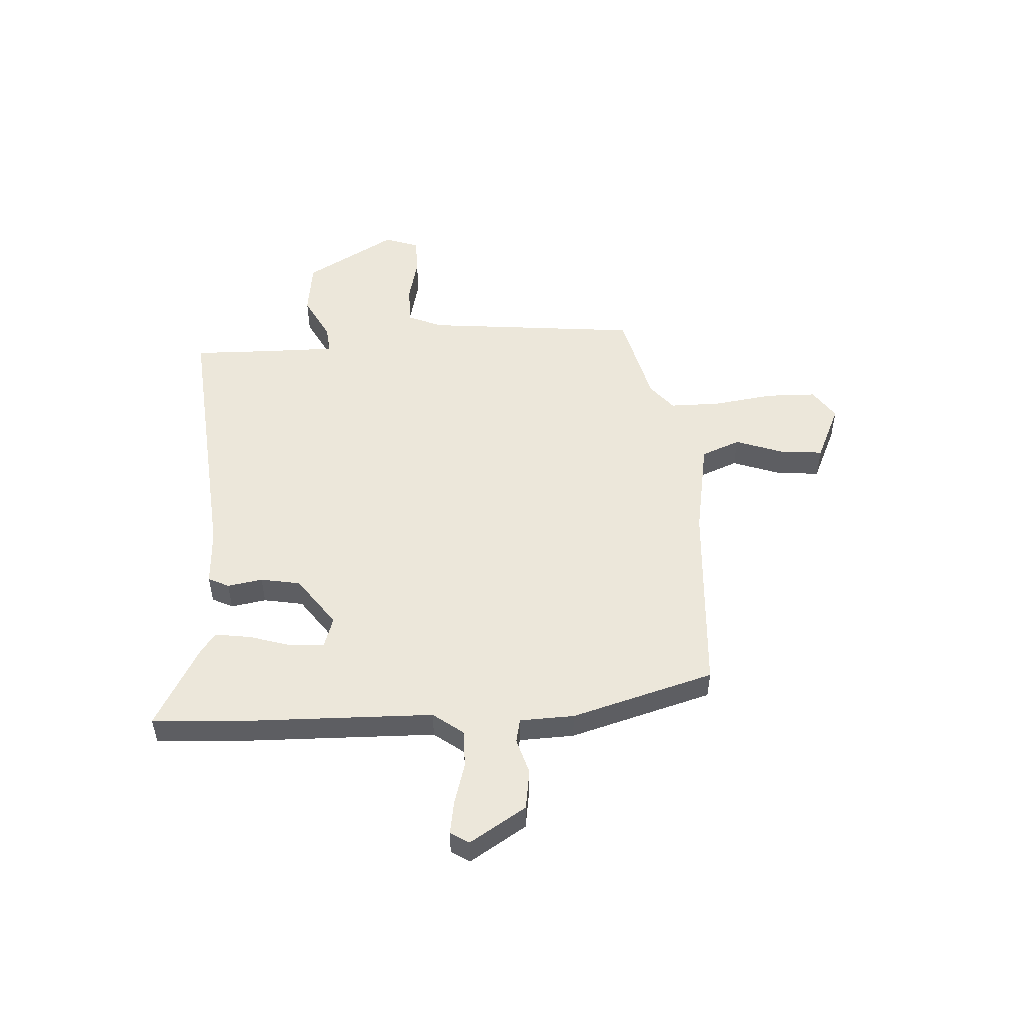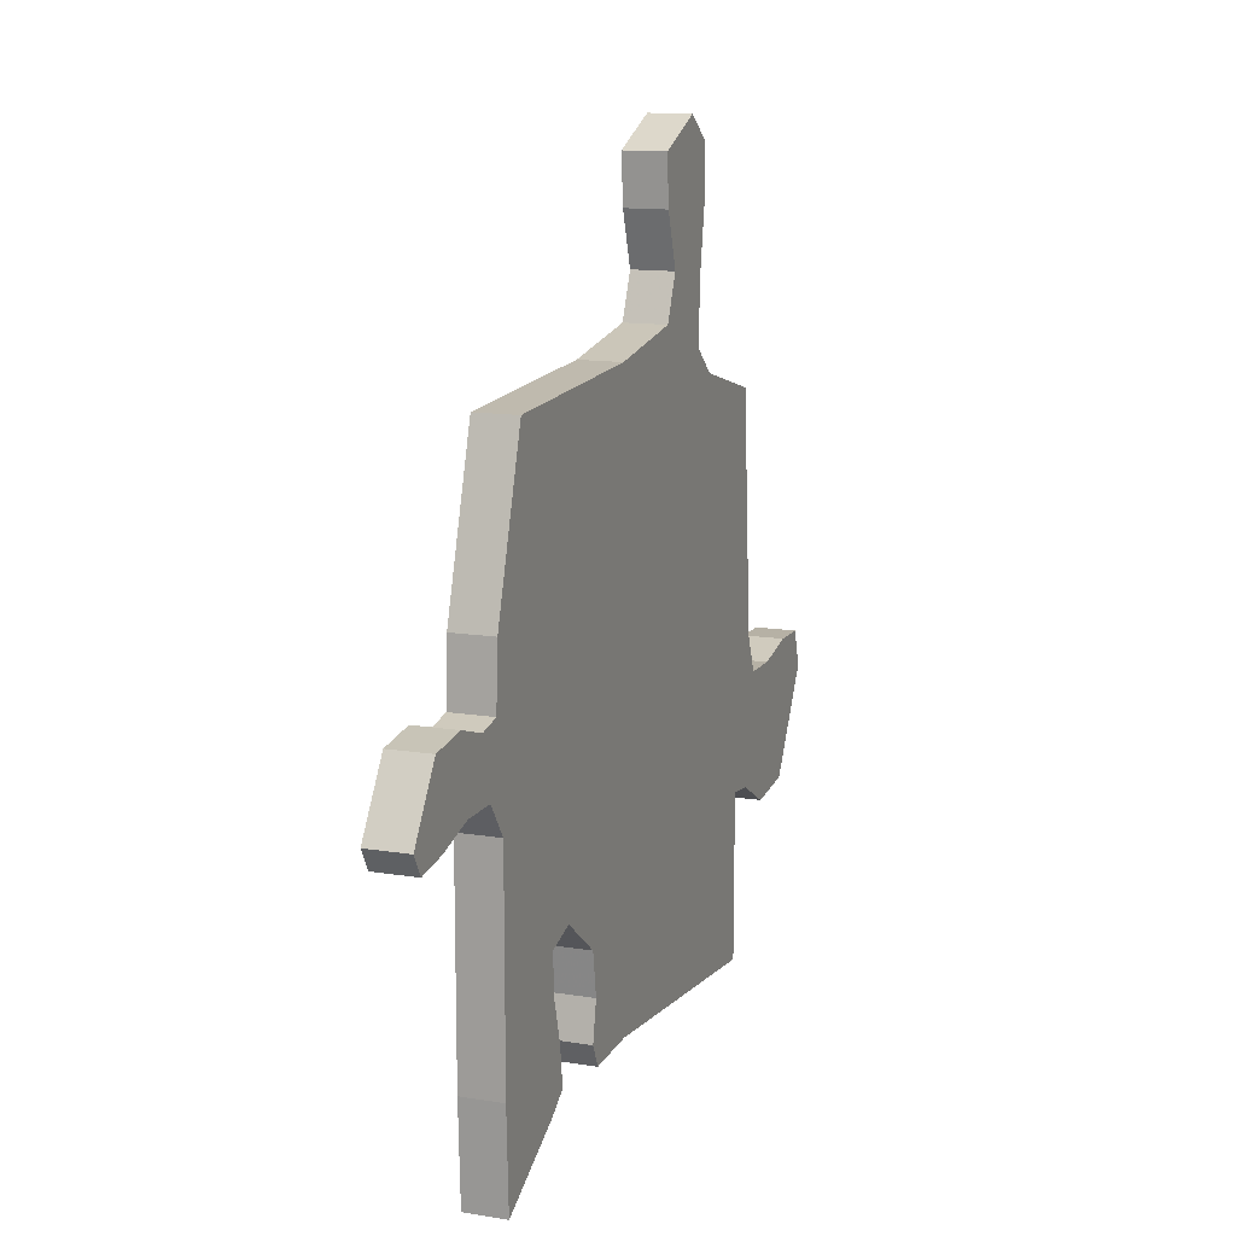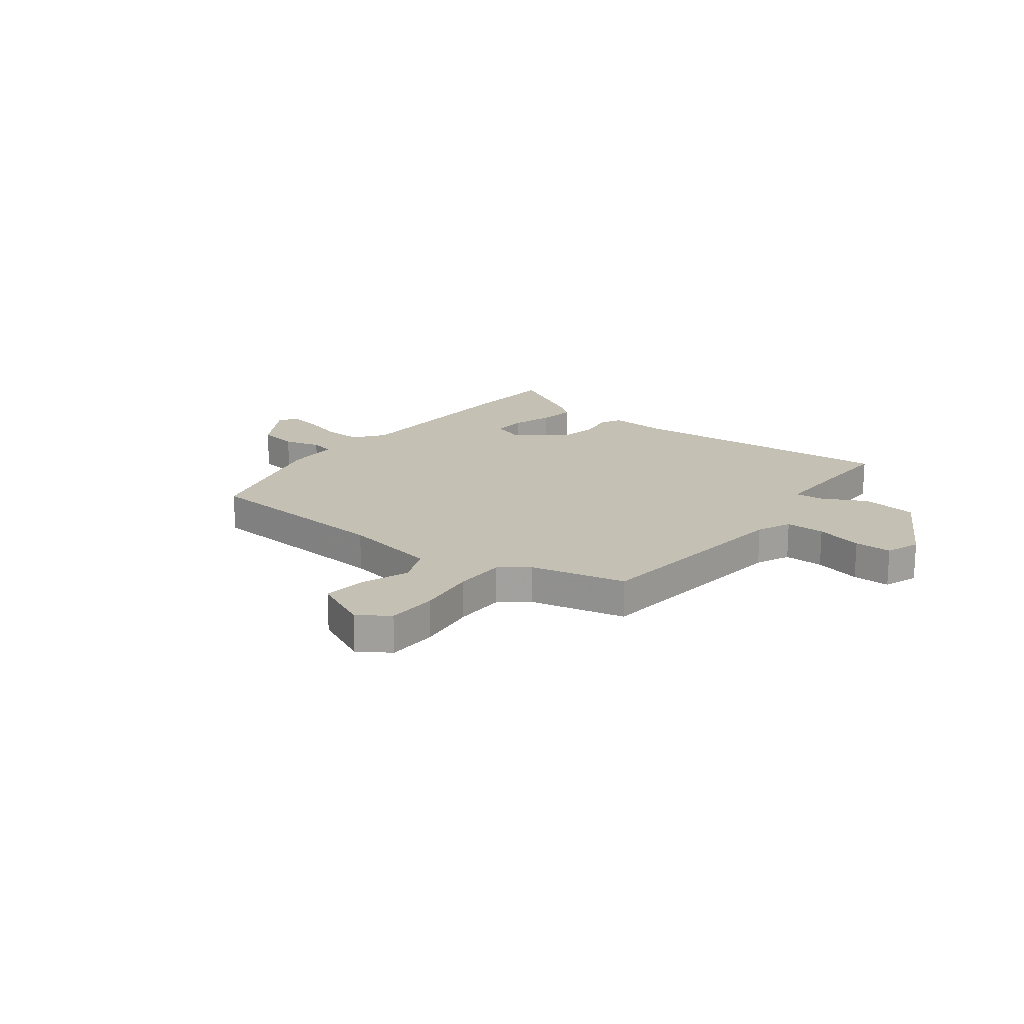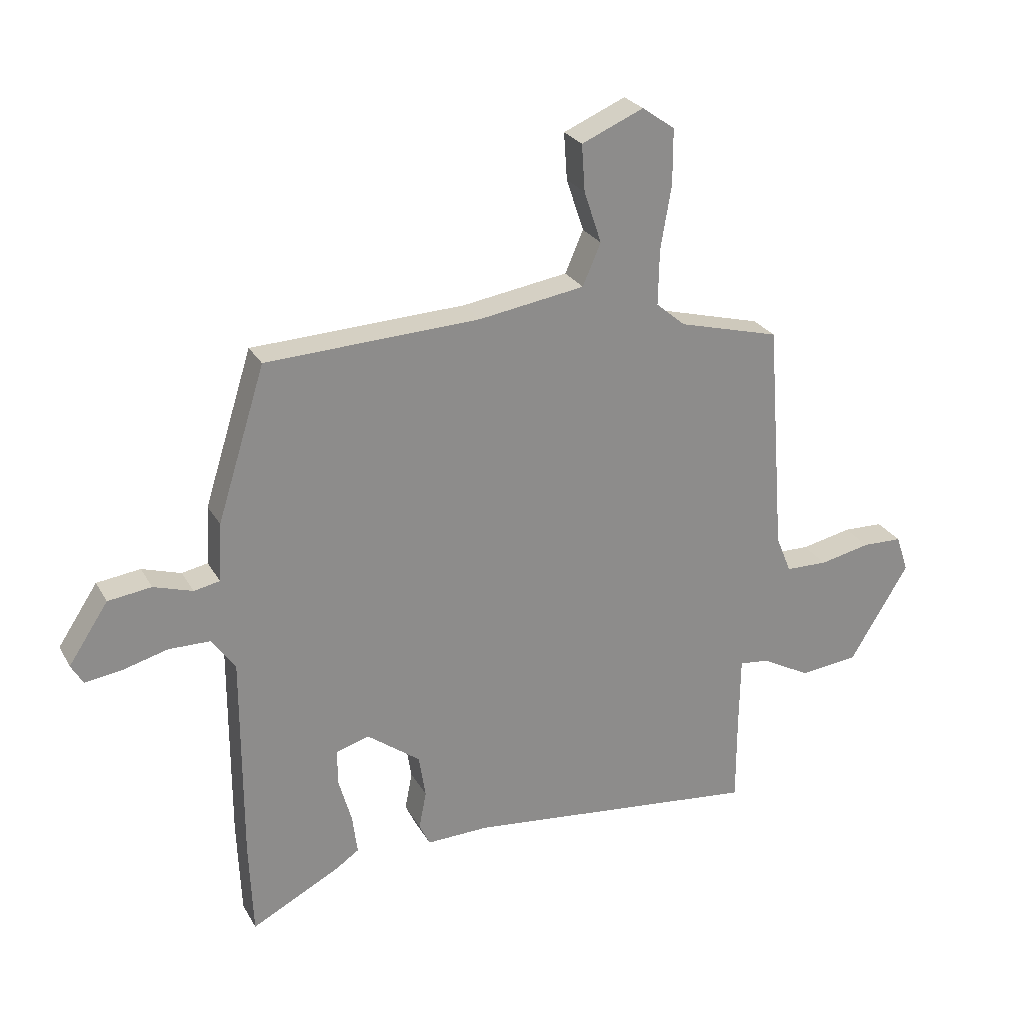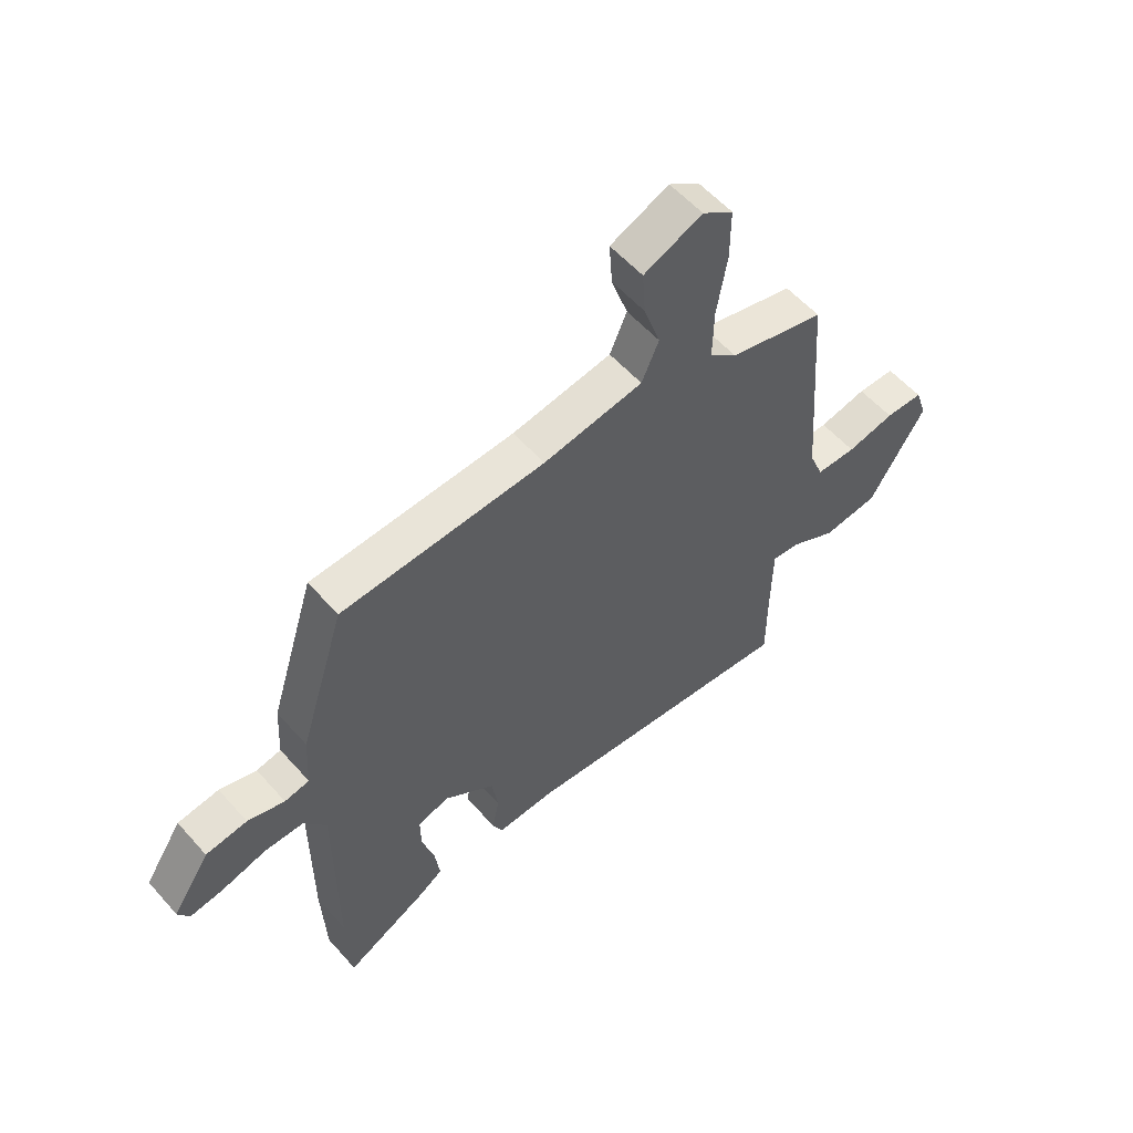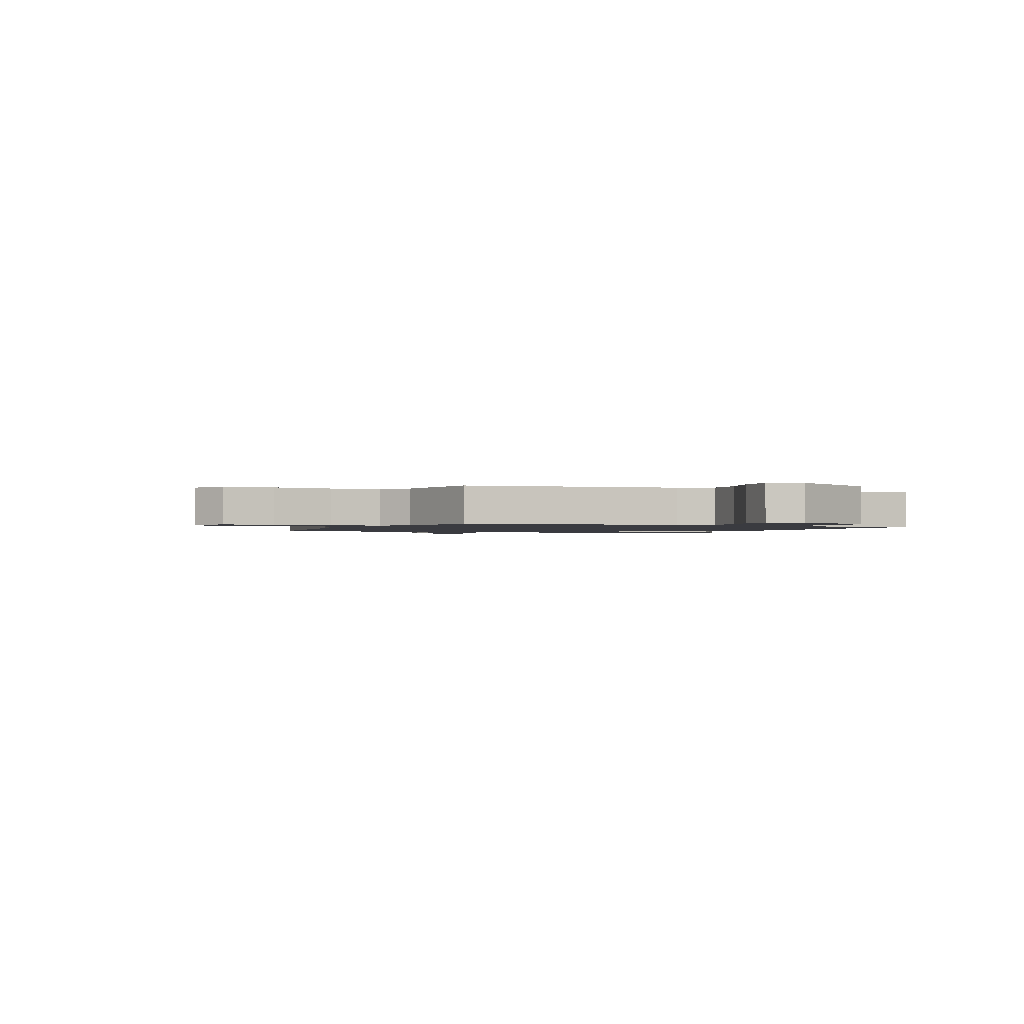
<metadata>
{"format":"obj","ext":"obj","renderer":"f3d","projection":"perspective","resolution":1024,"background":"white","views":[{"elev":50.9,"azim":-92.2,"up":"+Y"},{"elev":13.4,"azim":-69.8,"up":"+Z"},{"elev":18.2,"azim":39.3,"up":"+Y"},{"elev":26.0,"azim":-23.6,"up":"+Z"},{"elev":56.7,"azim":-40.9,"up":"+Z"},{"elev":-1.4,"azim":70.3,"up":"+Y"}]}
</metadata>
<code>
v 0.475 0.07 -0.54
v -0.048 0.07 -0.482
v -0.159 0.07 -0.485
v -0.178 0.07 -0.445
v -0.165 0.07 -0.378
v -0.177 0.07 -0.302
v -0.272 0.07 -0.231
v -0.331 0.07 -0.249
v -0.33 0.07 -0.313
v -0.307 0.07 -0.394
v -0.298 0.07 -0.464
v -0.339 0.07 -0.492
v -0.497 0.07 -0.574
v -0.504 0.07 -0.404
v -0.504 0.07 -0.036
v -0.546 0.07 0.022
v -0.619 0.07 0.023
v -0.7 0.07 0.001
v -0.764 0.07 -0.008
v -0.785 0.07 0.028
v -0.715 0.07 0.134
v -0.638 0.07 0.144
v -0.569 0.07 0.122
v -0.523 0.07 0.131
v -0.517 0.07 0.235
v -0.432 0.07 0.506
v -0.052 0.07 0.522
v 0.135 0.07 0.551
v 0.167 0.07 0.625
v 0.136 0.07 0.717
v 0.13 0.07 0.8
v 0.24 0.07 0.847
v 0.298 0.07 0.806
v 0.298 0.07 0.709
v 0.279 0.07 0.595
v 0.277 0.07 0.497
v 0.329 0.07 0.453
v 0.509 0.07 0.405
v 0.541 0.07 -0.007
v 0.568 0.07 -0.073
v 0.643 0.07 -0.075
v 0.733 0.07 -0.056
v 0.804 0.07 -0.058
v 0.826 0.07 -0.124
v 0.721 0.07 -0.296
v 0.616 0.07 -0.307
v 0.53 0.07 -0.26
v 0.477 0.07 -0.254
v 0.475 0.07 -0.391
v 0.475 0 -0.54
v -0.048 0 -0.482
v -0.159 0 -0.485
v -0.178 0 -0.445
v -0.165 0 -0.378
v -0.177 0 -0.302
v -0.272 0 -0.231
v -0.331 0 -0.249
v -0.33 0 -0.313
v -0.307 0 -0.394
v -0.298 0 -0.464
v -0.339 0 -0.492
v -0.497 0 -0.574
v -0.504 0 -0.404
v -0.504 0 -0.036
v -0.546 0 0.022
v -0.619 0 0.023
v -0.7 0 0.001
v -0.764 0 -0.008
v -0.785 0 0.028
v -0.715 0 0.134
v -0.638 0 0.144
v -0.569 0 0.122
v -0.523 0 0.131
v -0.517 0 0.235
v -0.432 0 0.506
v -0.052 0 0.522
v 0.135 0 0.551
v 0.167 0 0.625
v 0.136 0 0.717
v 0.13 0 0.8
v 0.24 0 0.847
v 0.298 0 0.806
v 0.298 0 0.709
v 0.279 0 0.595
v 0.277 0 0.497
v 0.329 0 0.453
v 0.509 0 0.405
v 0.541 0 -0.007
v 0.568 0 -0.073
v 0.643 0 -0.075
v 0.733 0 -0.056
v 0.804 0 -0.058
v 0.826 0 -0.124
v 0.721 0 -0.296
v 0.616 0 -0.307
v 0.53 0 -0.26
v 0.477 0 -0.254
v 0.475 0 -0.391
f 45 46 47
f 44 45 47
f 43 44 47
f 42 43 47
f 41 42 47
f 40 41 47 48
f 39 40 48
f 37 38 39 48
f 36 37 48 49
f 33 34 35
f 32 33 35
f 31 32 35
f 30 31 35
f 29 30 35
f 28 29 35 36
f 49 1 2
f 36 49 2
f 28 36 2
f 27 28 2
f 24 25 26 27
f 21 22 23
f 20 21 23
f 19 20 23
f 18 19 23
f 17 18 23
f 16 17 23 24
f 15 16 24 27
f 13 14 15
f 12 13 15
f 11 12 15
f 10 11 15
f 9 10 15
f 8 9 15
f 7 8 15 27
f 2 3 4 5
f 2 5 6
f 27 2 6
f 6 7 27
f 96 95 94
f 96 94 93
f 96 93 92
f 96 92 91
f 96 91 90
f 97 96 90 89
f 97 89 88
f 97 88 87 86
f 98 97 86 85
f 84 83 82
f 84 82 81
f 84 81 80
f 84 80 79
f 84 79 78
f 85 84 78 77
f 51 50 98
f 51 98 85
f 51 85 77
f 51 77 76
f 76 75 74 73
f 72 71 70
f 72 70 69
f 72 69 68
f 72 68 67
f 72 67 66
f 73 72 66 65
f 76 73 65 64
f 64 63 62
f 64 62 61
f 64 61 60
f 64 60 59
f 64 59 58
f 64 58 57
f 76 64 57 56
f 54 53 52 51
f 55 54 51
f 55 51 76
f 76 56 55
f 1 50 51 2
f 2 51 52 3
f 3 52 53 4
f 4 53 54 5
f 5 54 55 6
f 6 55 56 7
f 7 56 57 8
f 8 57 58 9
f 9 58 59 10
f 10 59 60 11
f 11 60 61 12
f 12 61 62 13
f 13 62 63 14
f 14 63 64 15
f 15 64 65 16
f 16 65 66 17
f 17 66 67 18
f 18 67 68 19
f 19 68 69 20
f 20 69 70 21
f 21 70 71 22
f 22 71 72 23
f 23 72 73 24
f 24 73 74 25
f 25 74 75 26
f 26 75 76 27
f 27 76 77 28
f 28 77 78 29
f 29 78 79 30
f 30 79 80 31
f 31 80 81 32
f 32 81 82 33
f 33 82 83 34
f 34 83 84 35
f 35 84 85 36
f 36 85 86 37
f 37 86 87 38
f 38 87 88 39
f 39 88 89 40
f 40 89 90 41
f 41 90 91 42
f 42 91 92 43
f 43 92 93 44
f 44 93 94 45
f 45 94 95 46
f 46 95 96 47
f 47 96 97 48
f 48 97 98 49
f 49 98 50 1

</code>
